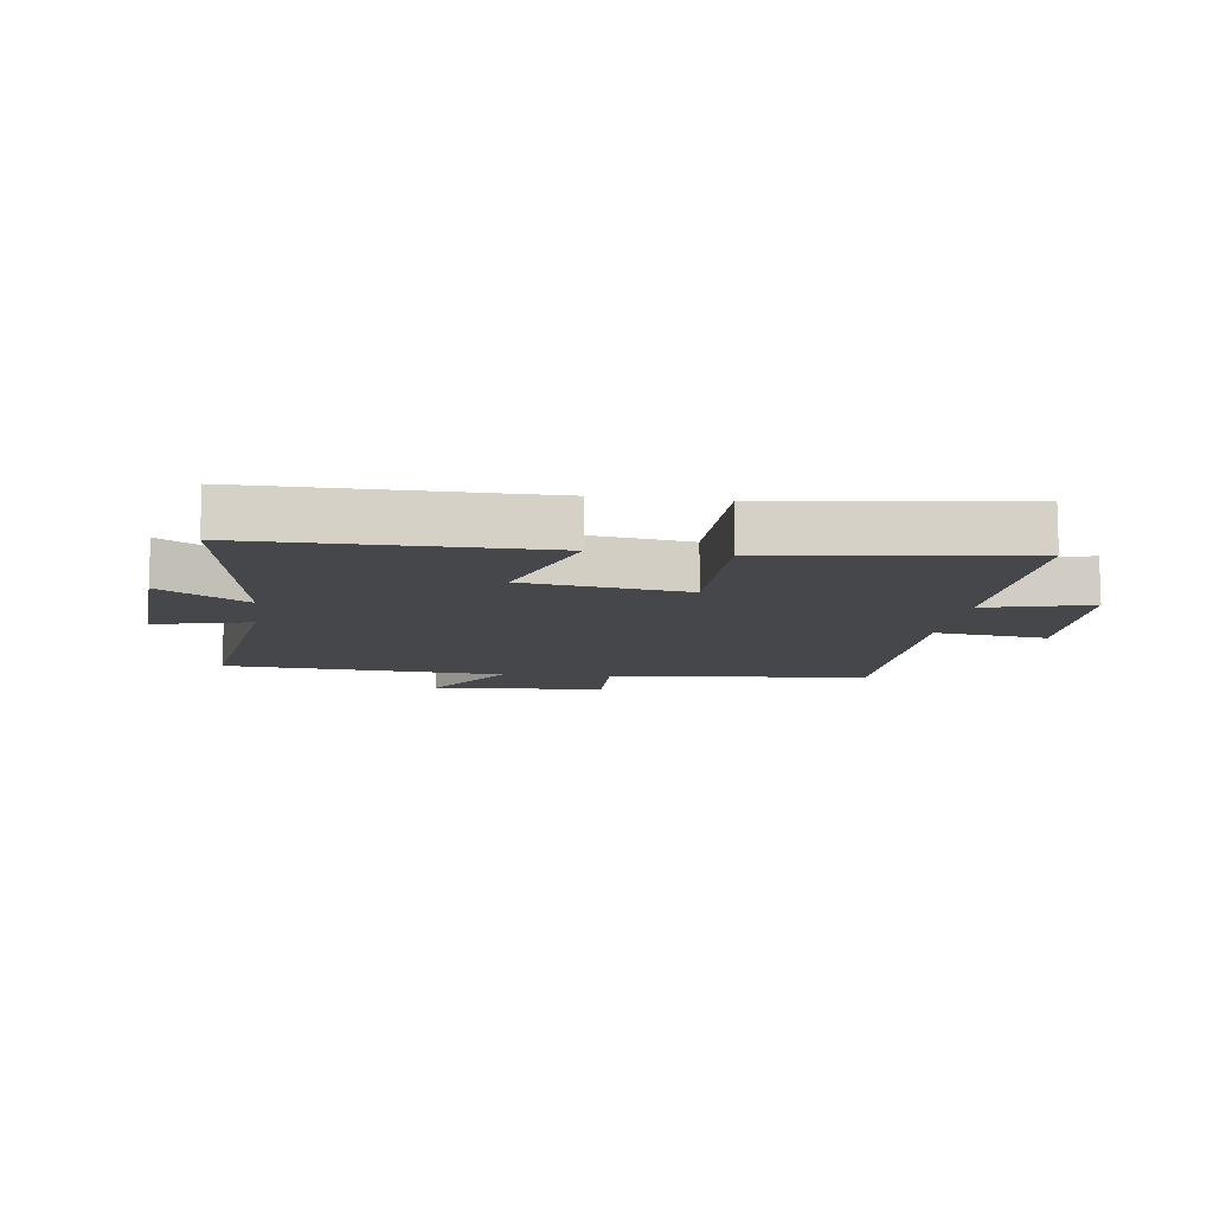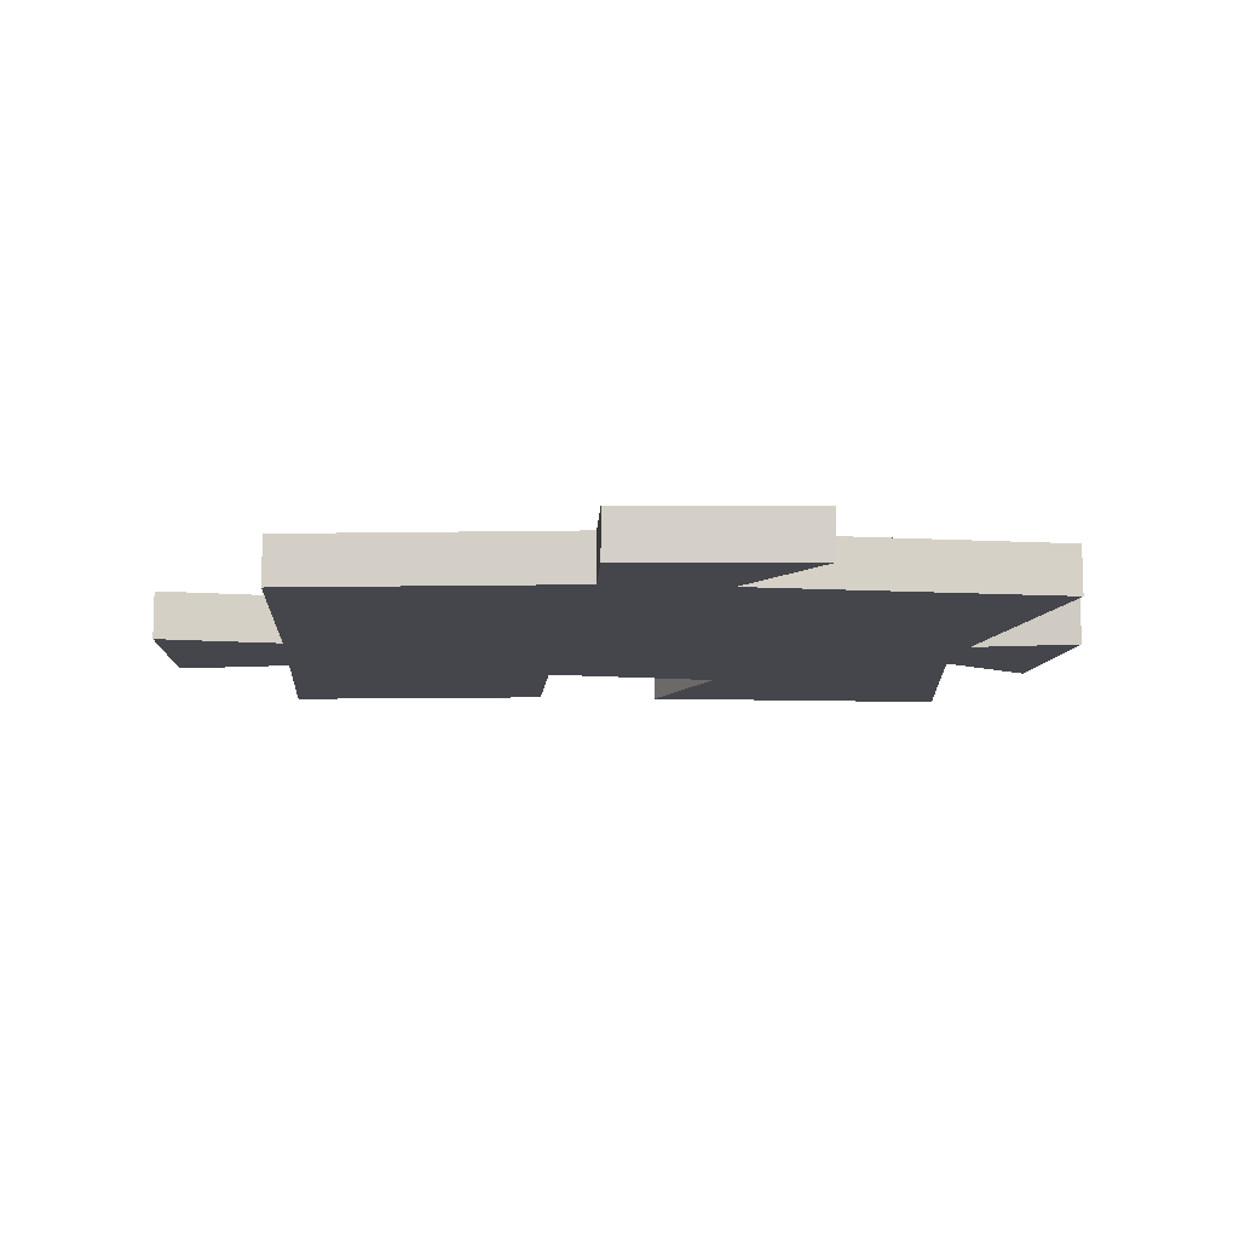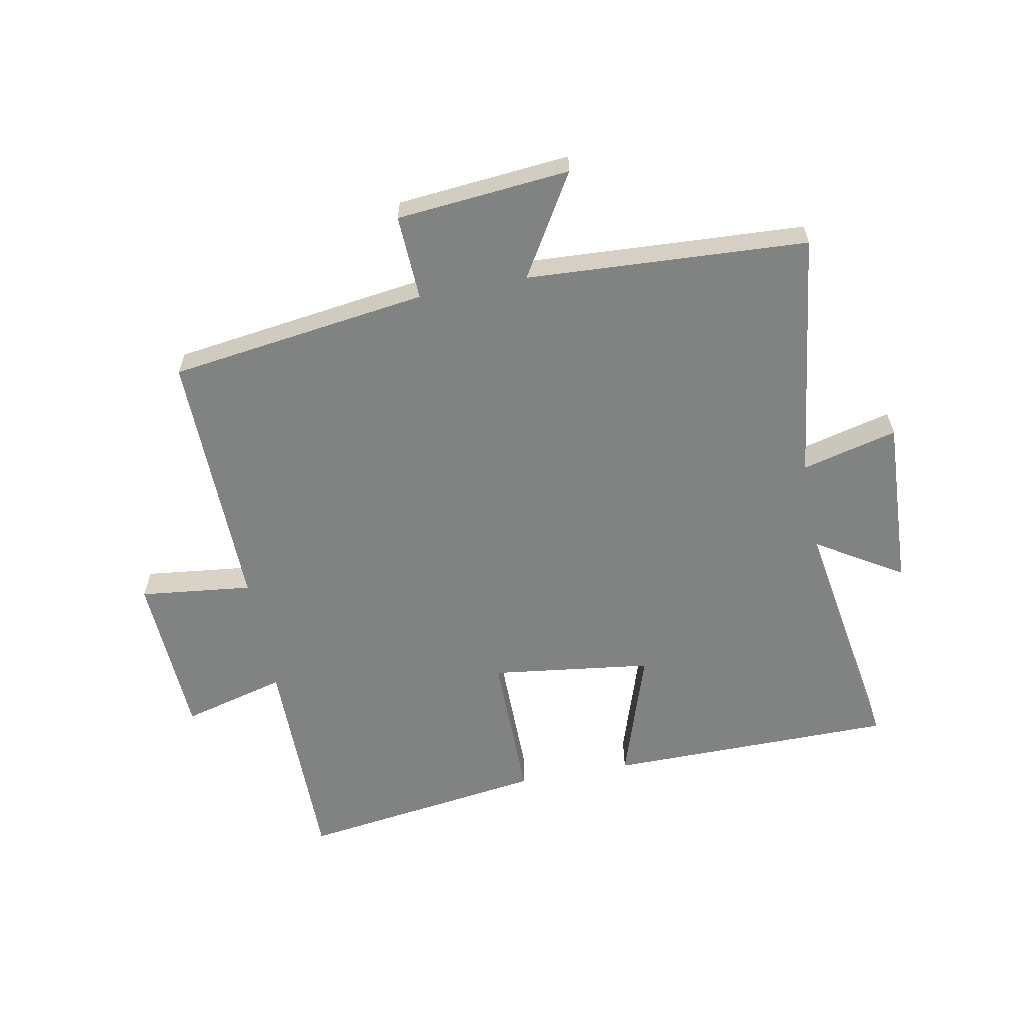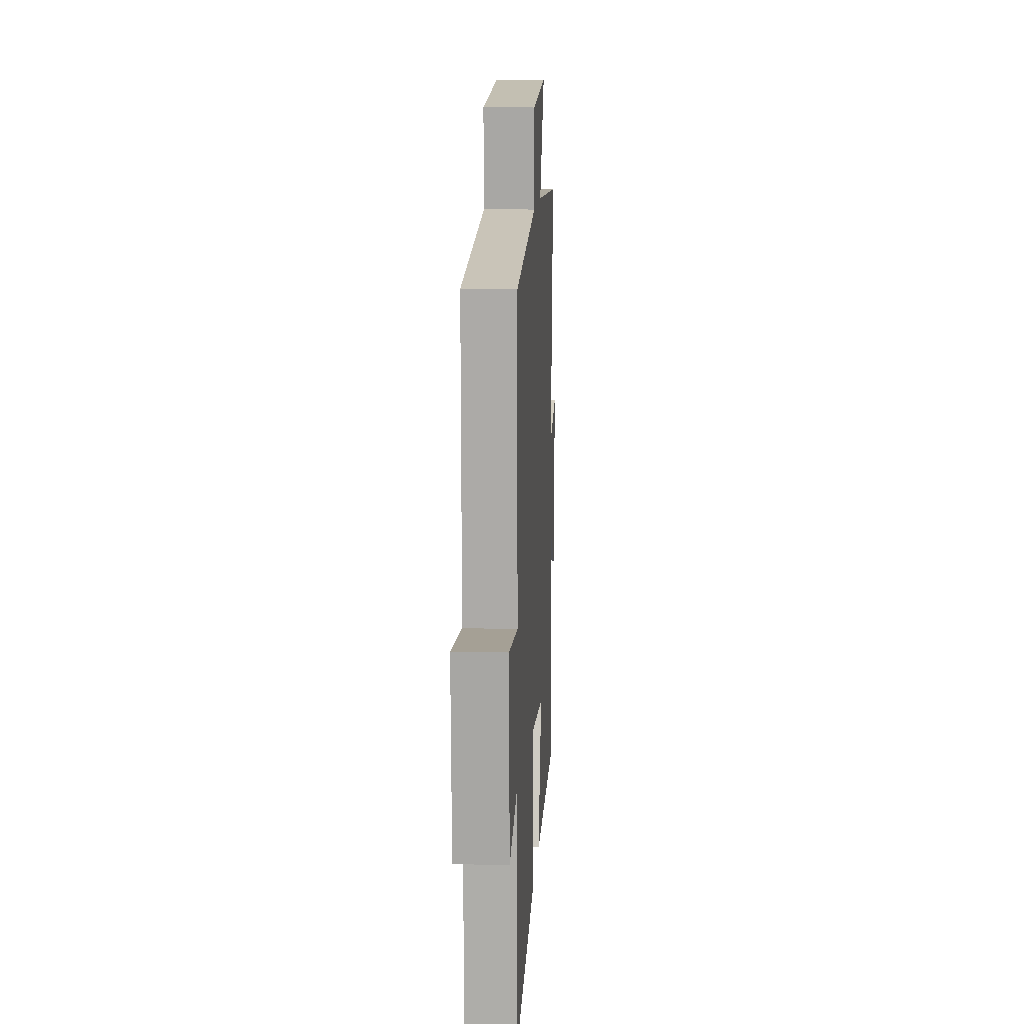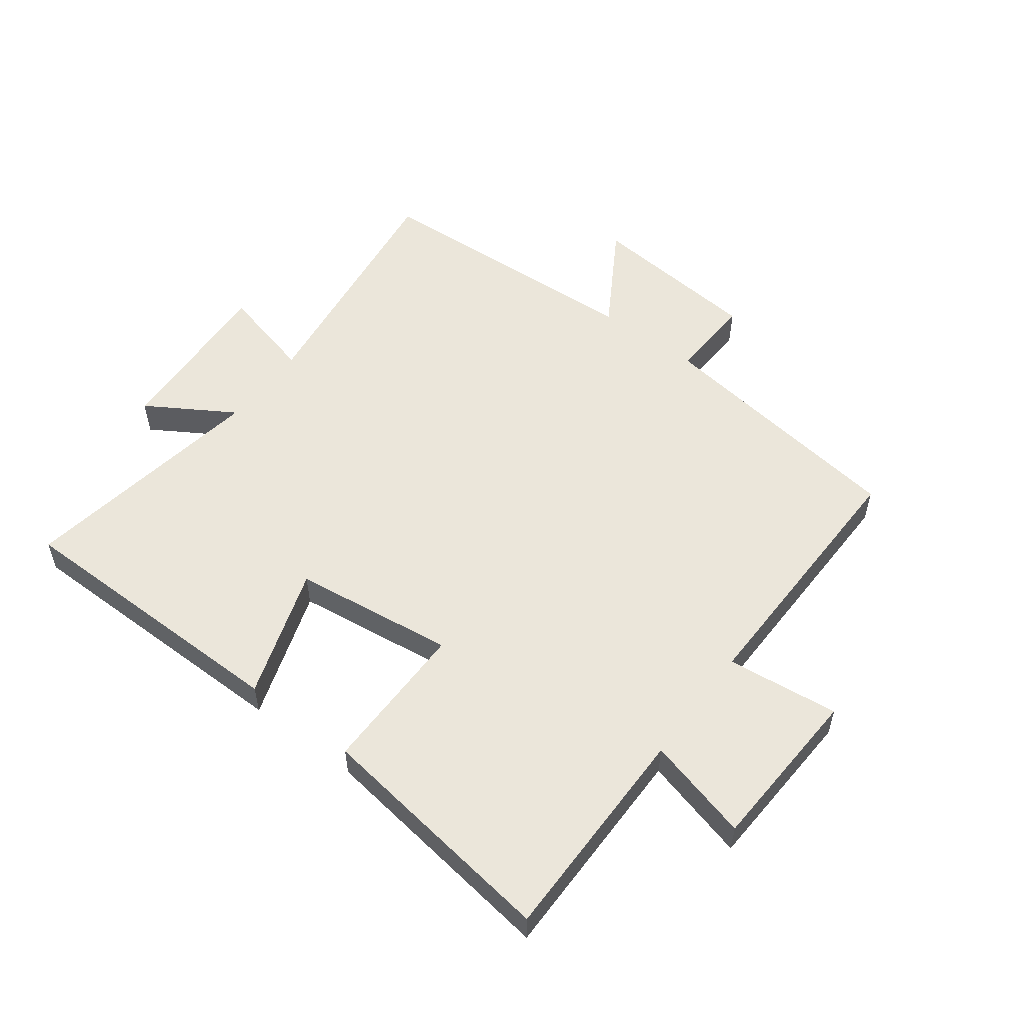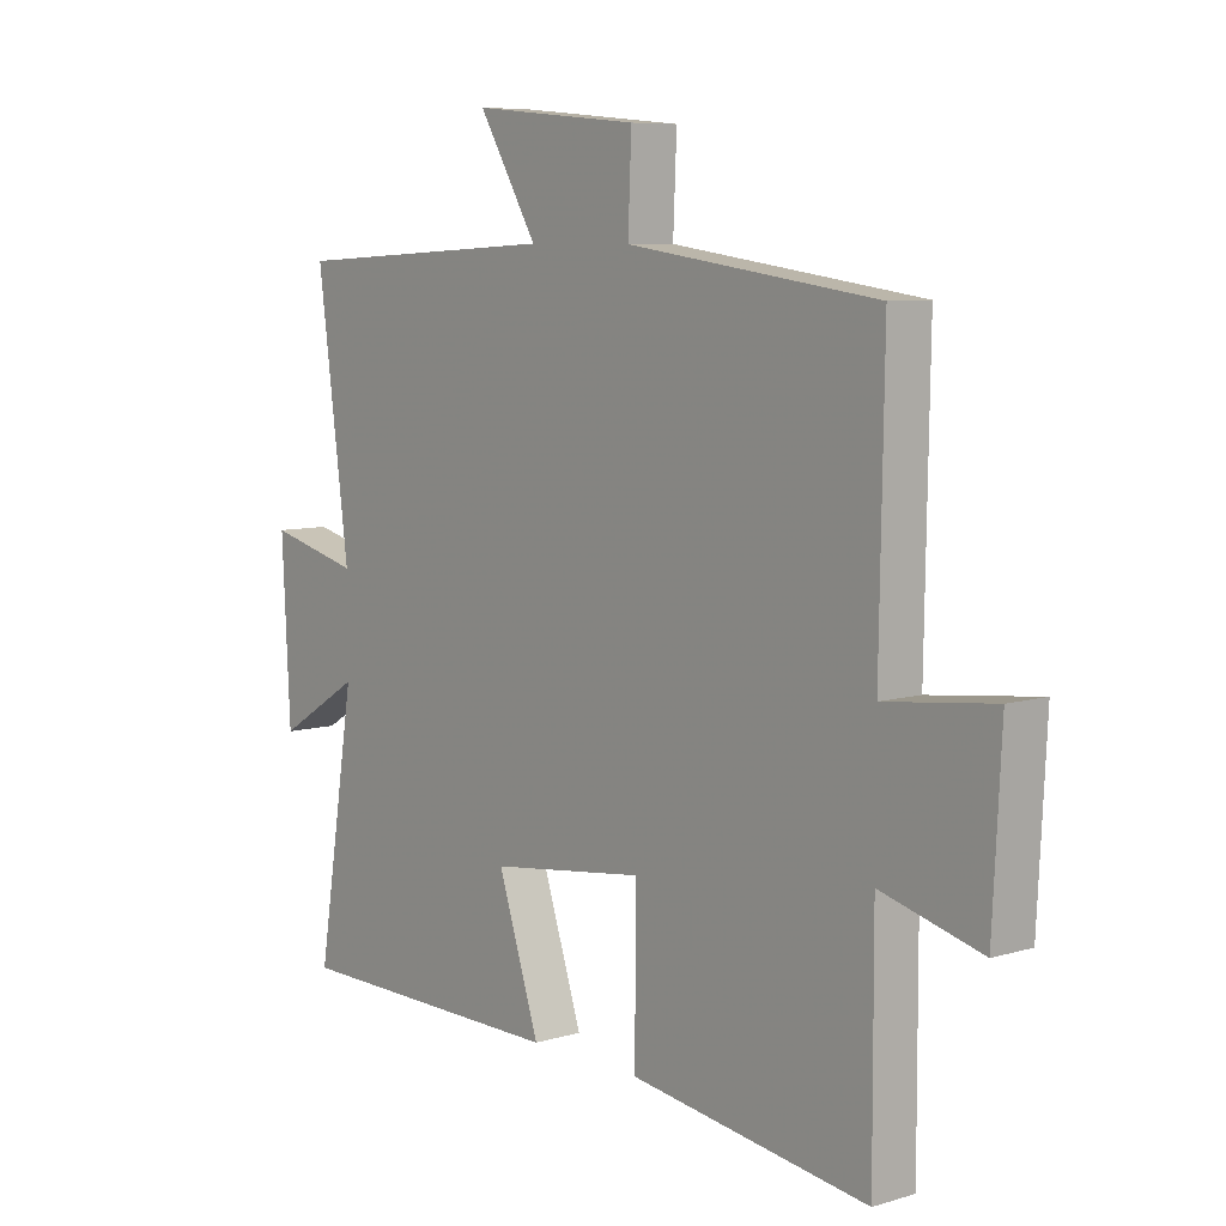
<metadata>
{"format":"obj","ext":"obj","renderer":"f3d","projection":"perspective","resolution":1024,"background":"white","views":[{"elev":-10.6,"azim":171.8,"up":"+Y"},{"elev":-10.1,"azim":-5.1,"up":"+Y"},{"elev":-60.6,"azim":10.8,"up":"+Y"},{"elev":12.4,"azim":-86.7,"up":"+Z"},{"elev":54.7,"azim":-143.1,"up":"+Y"},{"elev":7.6,"azim":-130.0,"up":"+Z"}]}
</metadata>
<code>
v 0.566 0.07 -0.497
v 0.095 0.07 -0.5
v 0.166 0.07 -0.285
v -0.098 0.07 -0.251
v -0.097 0.07 -0.5
v -0.501 0.07 -0.556
v -0.5 0.07 -0.195
v -0.67 0.07 -0.24
v -0.684 0.07 0.032
v -0.5 0.07 0.011
v -0.507 0.07 0.442
v -0.083 0.07 0.5
v -0.089 0.07 0.64
v 0.195 0.07 0.666
v 0.095 0.07 0.5
v 0.554 0.07 0.475
v 0.5 0.07 0.066
v 0.656 0.07 0.105
v 0.642 0.07 -0.175
v 0.5 0.07 -0.088
v 0.566 0 -0.497
v 0.095 0 -0.5
v 0.166 0 -0.285
v -0.098 0 -0.251
v -0.097 0 -0.5
v -0.501 0 -0.556
v -0.5 0 -0.195
v -0.67 0 -0.24
v -0.684 0 0.032
v -0.5 0 0.011
v -0.507 0 0.442
v -0.083 0 0.5
v -0.089 0 0.64
v 0.195 0 0.666
v 0.095 0 0.5
v 0.554 0 0.475
v 0.5 0 0.066
v 0.656 0 0.105
v 0.642 0 -0.175
v 0.5 0 -0.088
f 17 18 19 20
f 15 16 17
f 15 17 20
f 12 13 14 15
f 12 15 20
f 11 12 20
f 10 11 20
f 7 8 9 10
f 7 10 20
f 4 5 6 7
f 3 4 7 20
f 1 2 3 20
f 40 39 38 37
f 37 36 35
f 40 37 35
f 35 34 33 32
f 40 35 32
f 40 32 31
f 40 31 30
f 30 29 28 27
f 40 30 27
f 27 26 25 24
f 40 27 24 23
f 40 23 22 21
f 1 21 22 2
f 2 22 23 3
f 3 23 24 4
f 4 24 25 5
f 5 25 26 6
f 6 26 27 7
f 7 27 28 8
f 8 28 29 9
f 9 29 30 10
f 10 30 31 11
f 11 31 32 12
f 12 32 33 13
f 13 33 34 14
f 14 34 35 15
f 15 35 36 16
f 16 36 37 17
f 17 37 38 18
f 18 38 39 19
f 19 39 40 20
f 20 40 21 1

</code>
